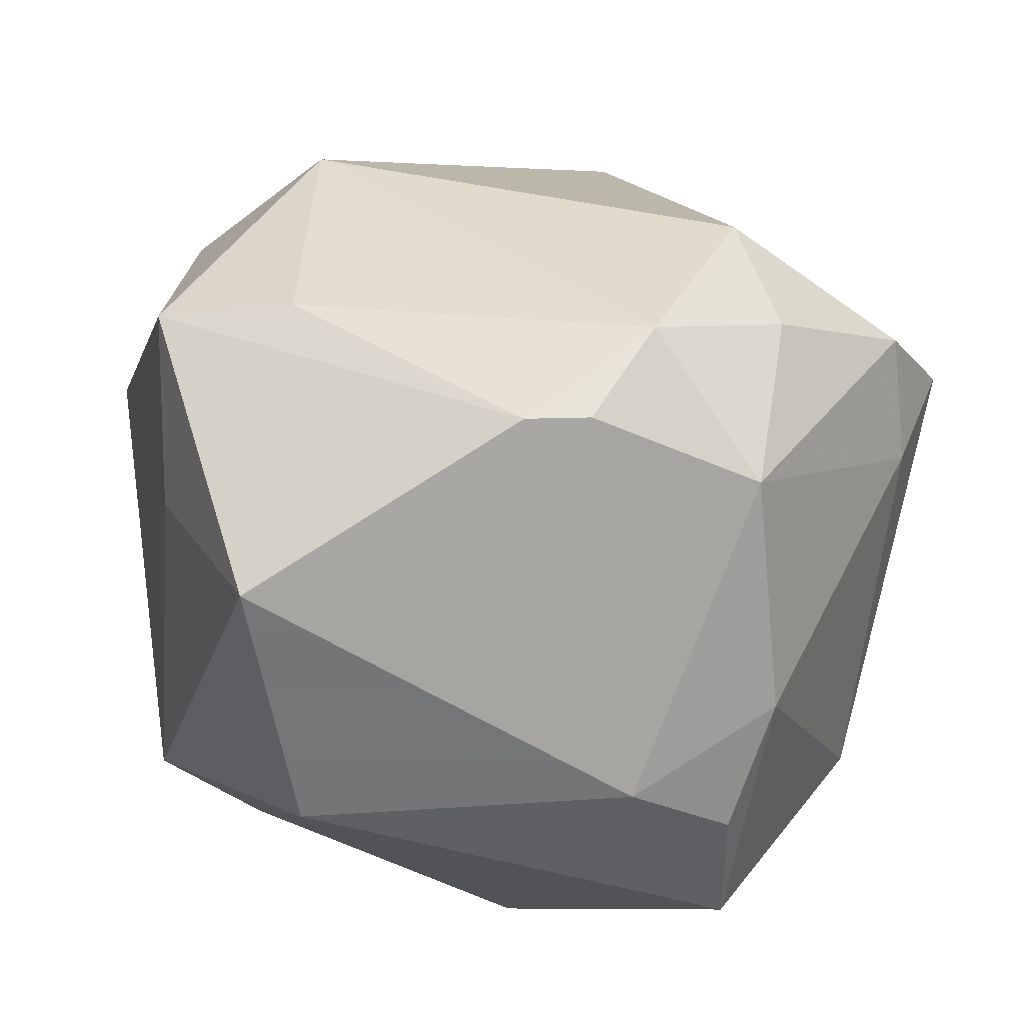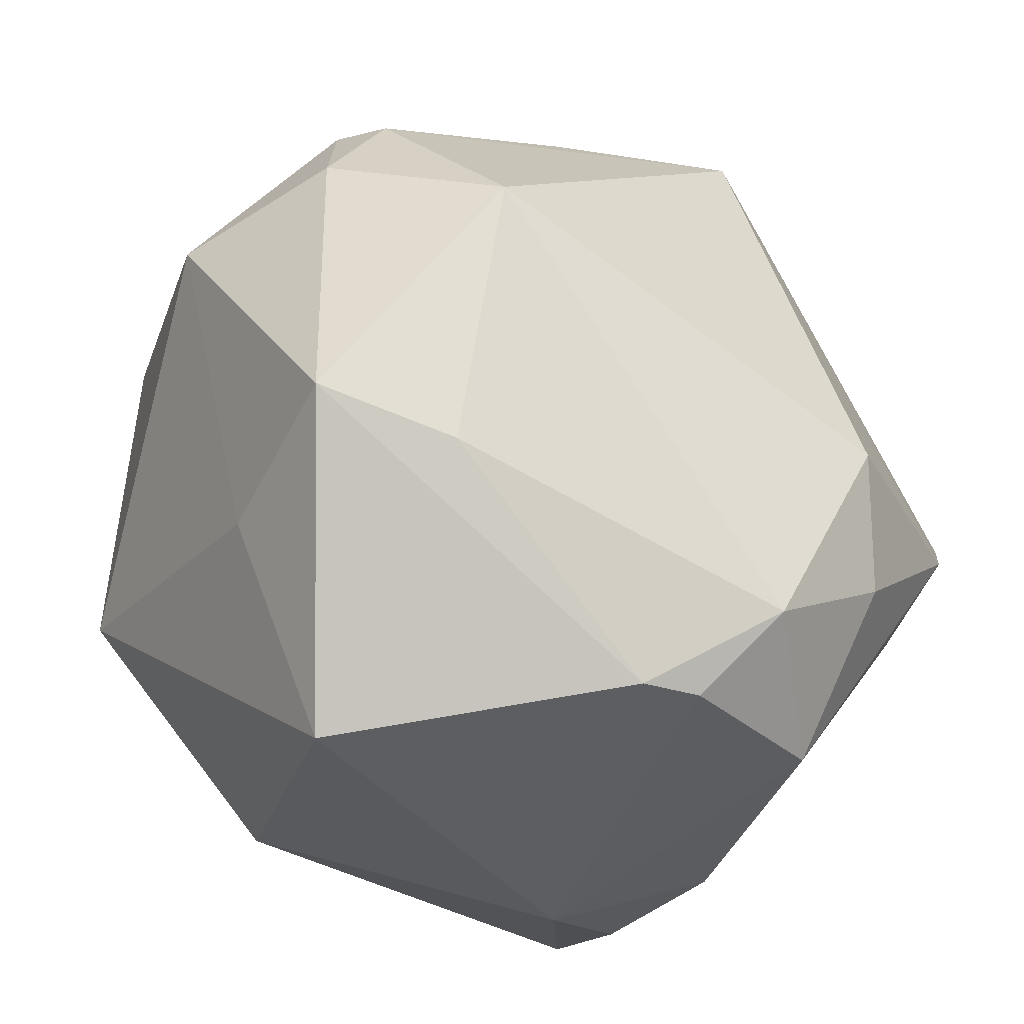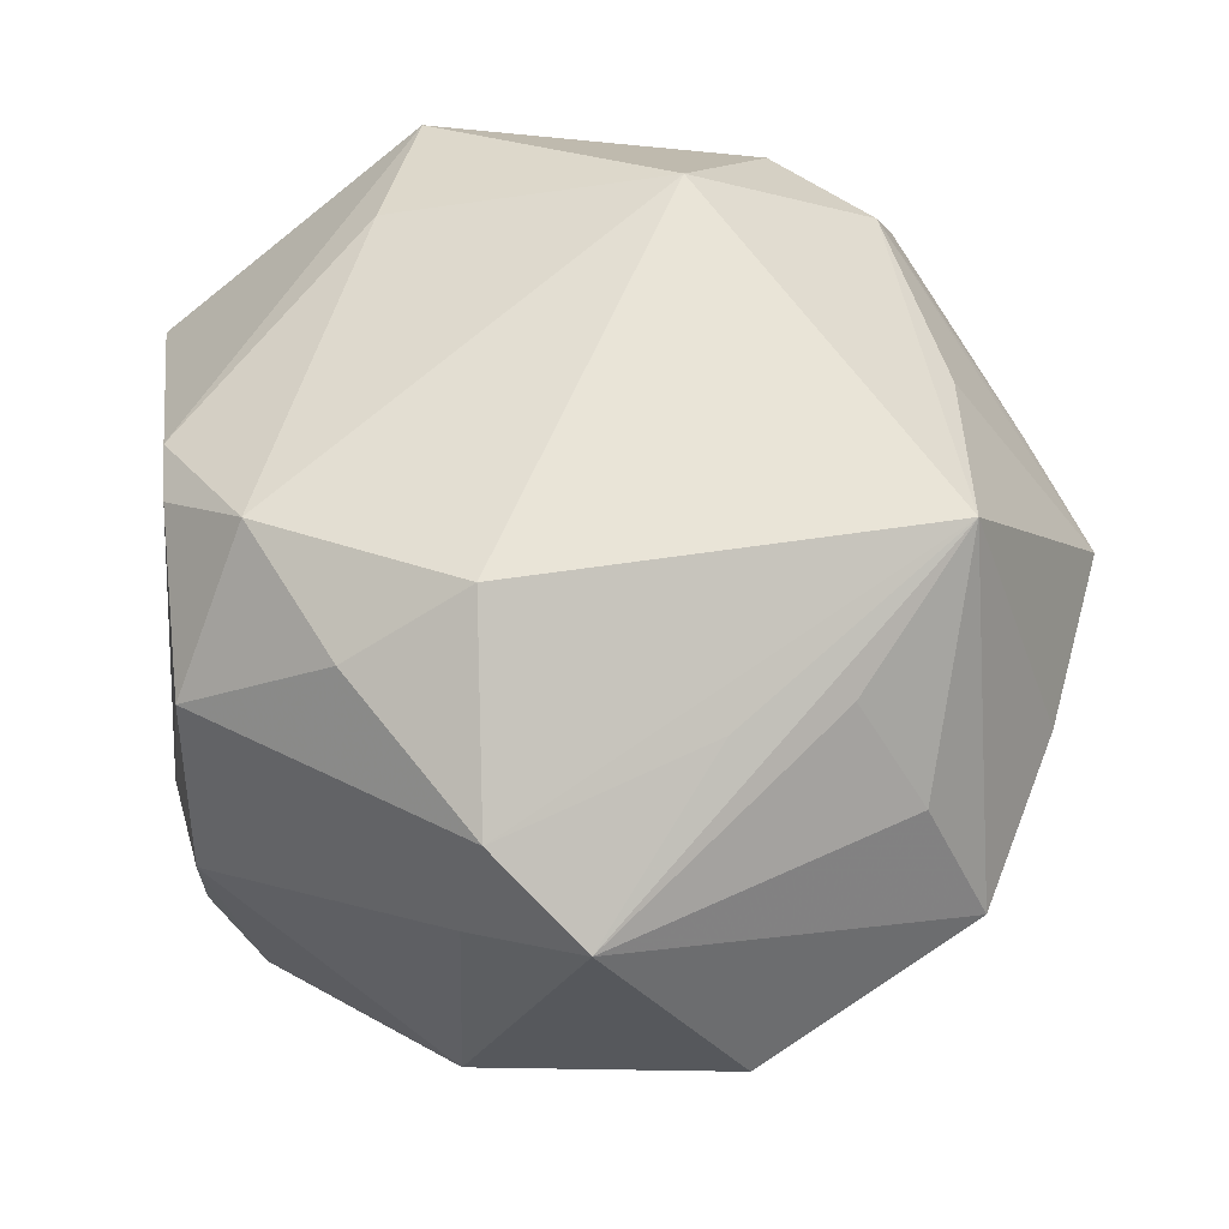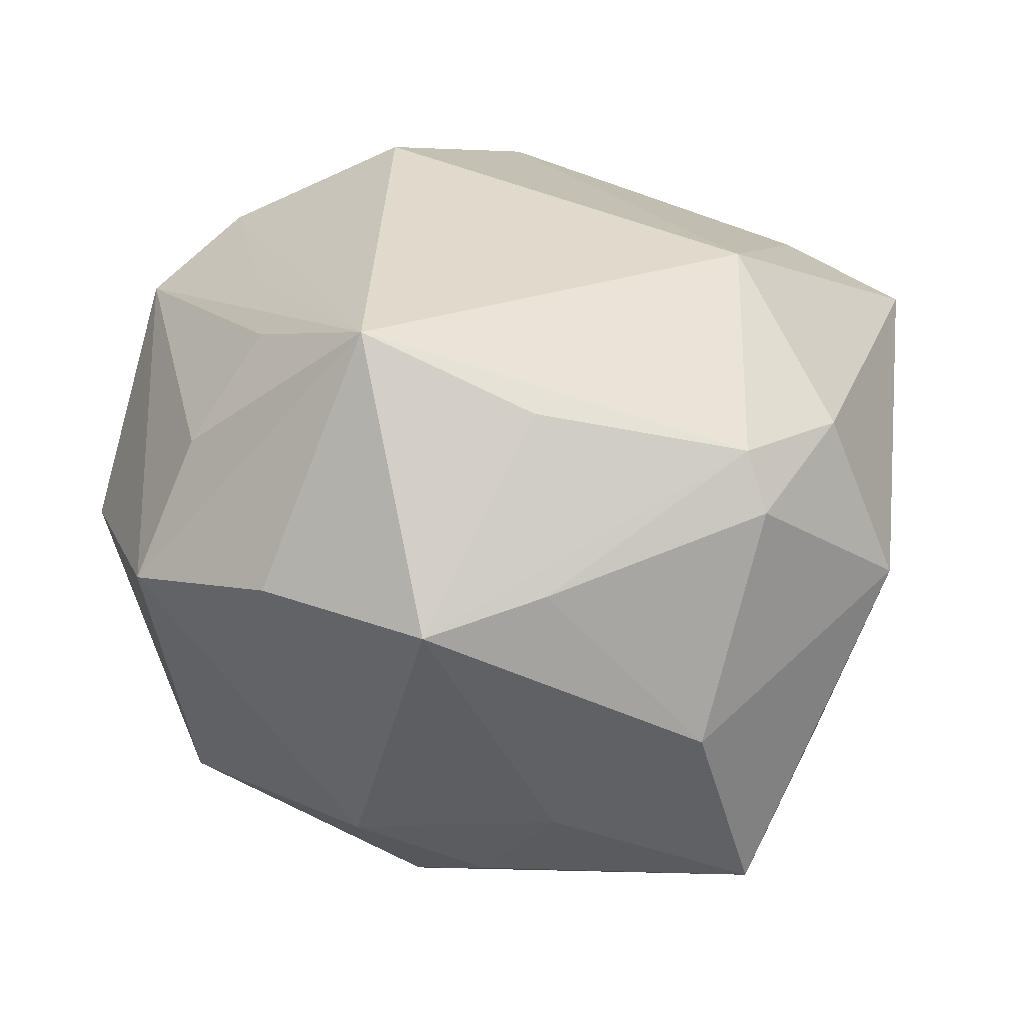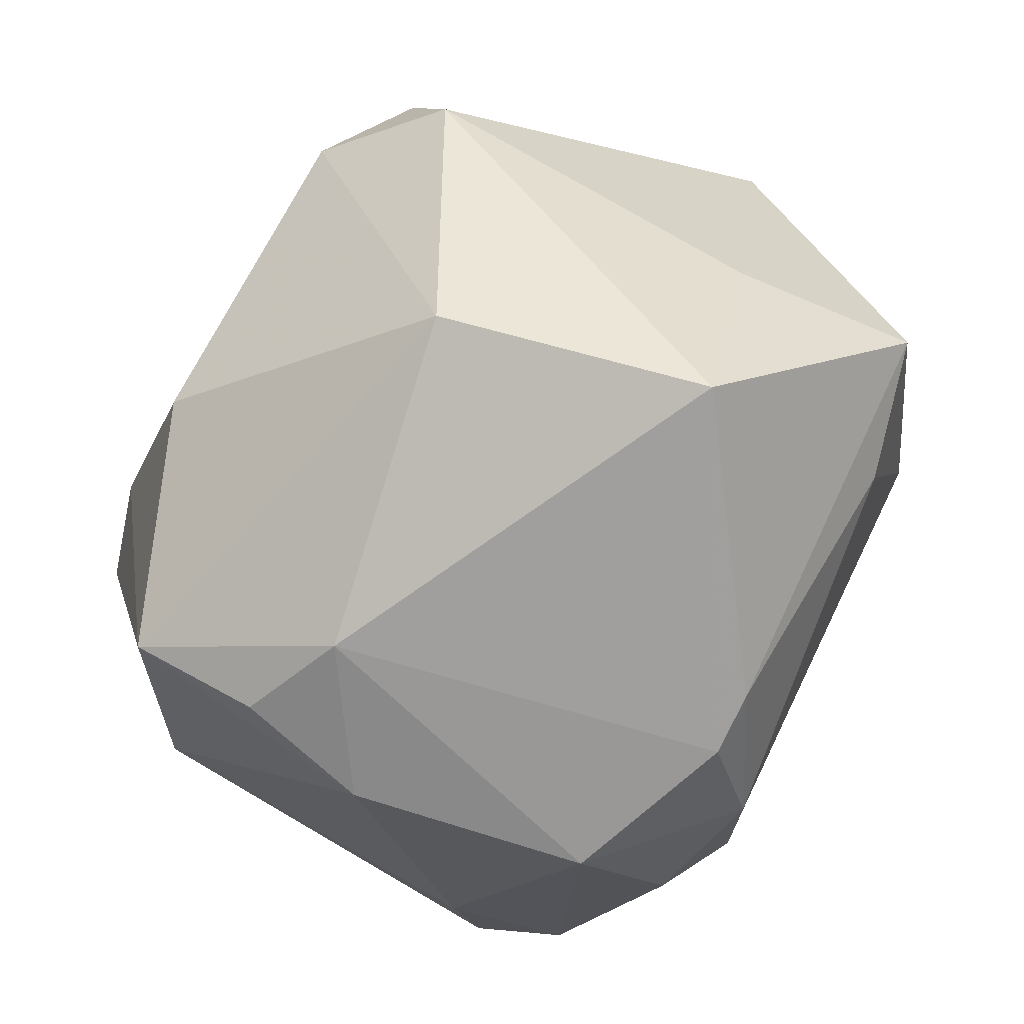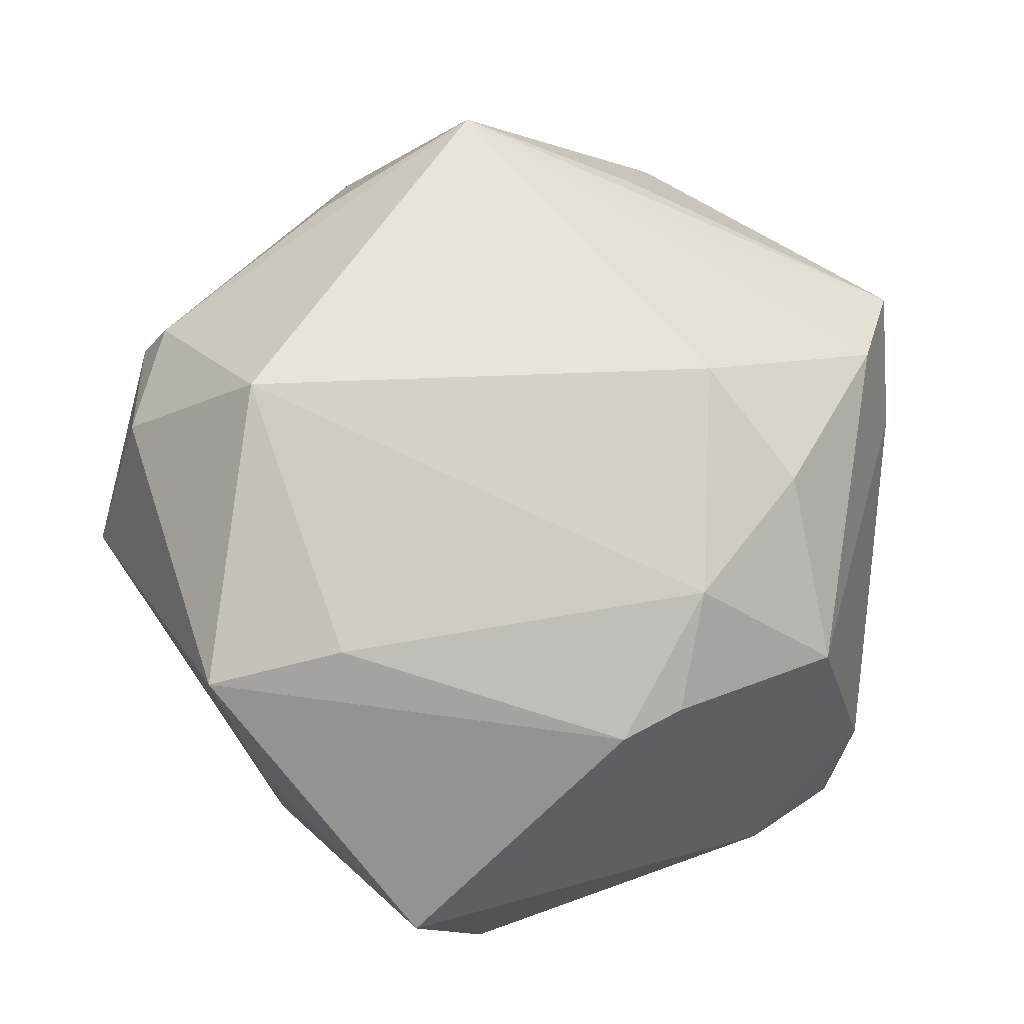
<metadata>
{"format":"obj","ext":"obj","renderer":"f3d","projection":"perspective","resolution":1024,"background":"white","views":[{"elev":-68.4,"azim":-8.7,"up":"+Y"},{"elev":-40.4,"azim":-35.7,"up":"+Y"},{"elev":63.0,"azim":92.1,"up":"+Z"},{"elev":24.4,"azim":-162.8,"up":"+Z"},{"elev":-79.9,"azim":-122.0,"up":"+Y"},{"elev":62.2,"azim":-19.8,"up":"+Z"}]}
</metadata>
<code>
v -0.004244 0.02465 -0.02545
v -0.002066 -0.03249 0.02157
v -0.0325 0.01261 0.01799
v 0.006546 0.005086 -0.03166
v 0.02391 -0.003356 -0.02837
v -0.03797 0.01057 0.003531
v 0.01187 -0.03421 -0.009515
v -0.02206 0.005969 0.0302
v -0.02825 0.02161 -0.02353
v 0.006487 0.02915 -0.02037
v 0.01793 -0.02997 0.01817
v 0.01479 -0.007447 0.03308
v 0.03369 -0.009539 -0.01533
v 0.03102 -0.006451 0.02476
v -0.01212 0.02883 -0.01664
v -0.02197 -0.01775 0.02355
v 0.01906 -0.01731 0.02792
v 0.005321 0.02796 0.02763
v 0.004706 -0.01714 -0.0315
v 0.02079 -0.03104 -0.01257
v -0.0268 0.02144 0.01818
v 0.0384 0.01319 0.0002415
v 0.01196 0.0359 0.006179
v -0.02703 0.000879 -0.02752
v -0.02886 -0.01003 -0.02482
v -0.03073 -0.01778 0.004008
v 0.02622 0.03082 0.00305
v 0.007689 -0.02495 0.02836
v -0.03327 -0.01515 0.01996
v -0.01525 -0.03233 -0.01657
v 0.02283 -0.03036 -0.001227
v -0.02244 -0.03665 0.004768
v -0.02892 0.02295 0.01331
v 0.01814 0.0195 0.02303
v -0.01282 0.034 0.008284
v 0.03346 -0.00834 0.01461
v 0.0227 0.02535 0.01452
v 0.01597 -0.004387 -0.03134
v -0.02533 0.02874 -0.006335
v 0.02807 0.01606 -0.02451
v 0.0218 0.01041 0.02445
v 0.03681 0.001309 0.0193
v -0.009672 0.02702 0.02165
v -0.01951 -0.003331 -0.0324
v 0.003008 0.02238 -0.02815
v 0.02239 -0.027 -0.02306
v -0.003866 0.03971 0.005801
v -0.008668 0.0056 -0.03258
v 0.003282 -0.03185 0.02228
f 40 27 22
f 10 27 40
f 13 40 22
f 19 30 44
f 46 30 19
f 12 14 18
f 18 8 12
f 37 27 18
f 10 40 45
f 21 8 18
f 3 8 21
f 23 27 10
f 10 47 23
f 18 27 23
f 23 47 18
f 10 45 1
f 14 11 36
f 5 13 46
f 40 13 5
f 29 8 3
f 29 32 2
f 7 30 46
f 7 32 30
f 49 7 11
f 2 32 49
f 32 7 49
f 17 11 14
f 14 12 17
f 34 37 18
f 22 27 42
f 27 37 42
f 14 36 42
f 37 34 42
f 42 13 22
f 42 36 13
f 42 34 18
f 4 45 40
f 18 47 43
f 43 21 18
f 47 21 43
f 3 21 33
f 31 36 11
f 11 7 31
f 46 13 31
f 13 36 31
f 46 19 38
f 38 5 46
f 40 5 38
f 38 4 40
f 8 29 16
f 16 29 2
f 30 32 25
f 44 30 25
f 25 24 44
f 28 49 11
f 11 17 28
f 2 49 28
f 28 17 12
f 28 16 2
f 28 12 8
f 8 16 28
f 18 14 41
f 41 42 18
f 14 42 41
f 45 4 48
f 4 38 48
f 48 19 44
f 48 38 19
f 3 33 6
f 6 29 3
f 44 24 9
f 9 48 44
f 9 1 45
f 24 25 9
f 25 6 9
f 45 48 9
f 35 21 47
f 35 33 21
f 20 7 46
f 46 31 20
f 20 31 7
f 32 29 26
f 26 25 32
f 29 6 26
f 26 6 25
f 15 47 10
f 15 9 47
f 10 1 15
f 1 9 15
f 33 35 39
f 39 6 33
f 39 9 6
f 47 9 39
f 39 35 47

</code>
